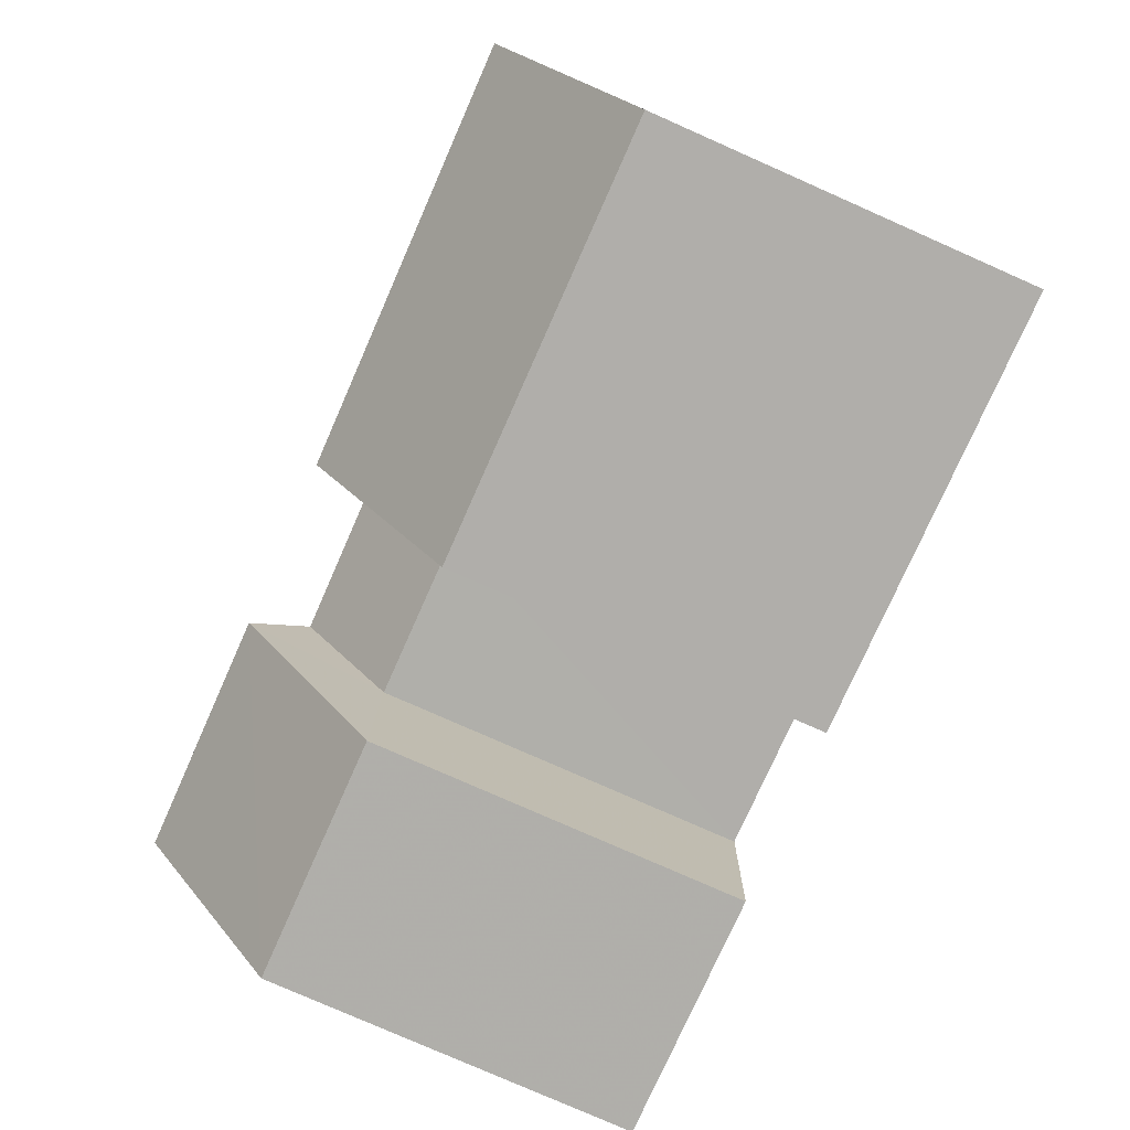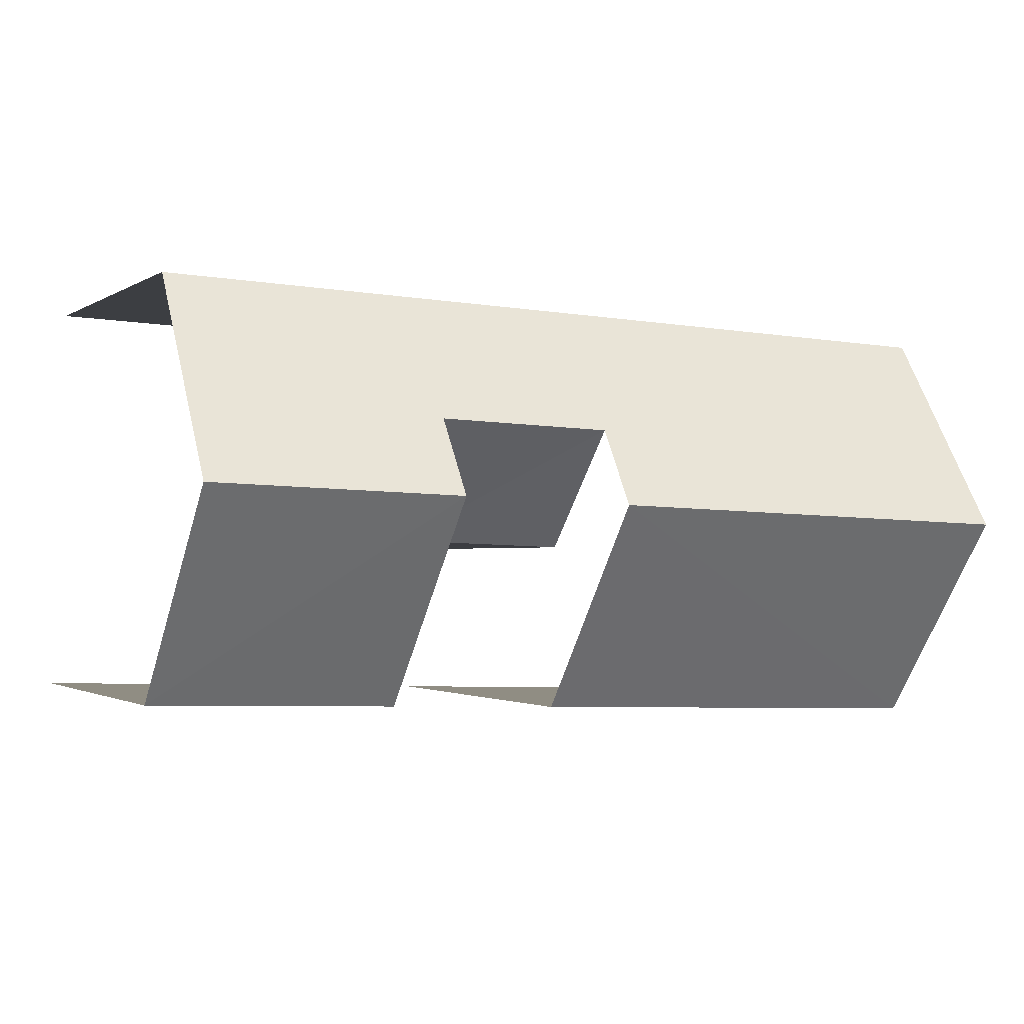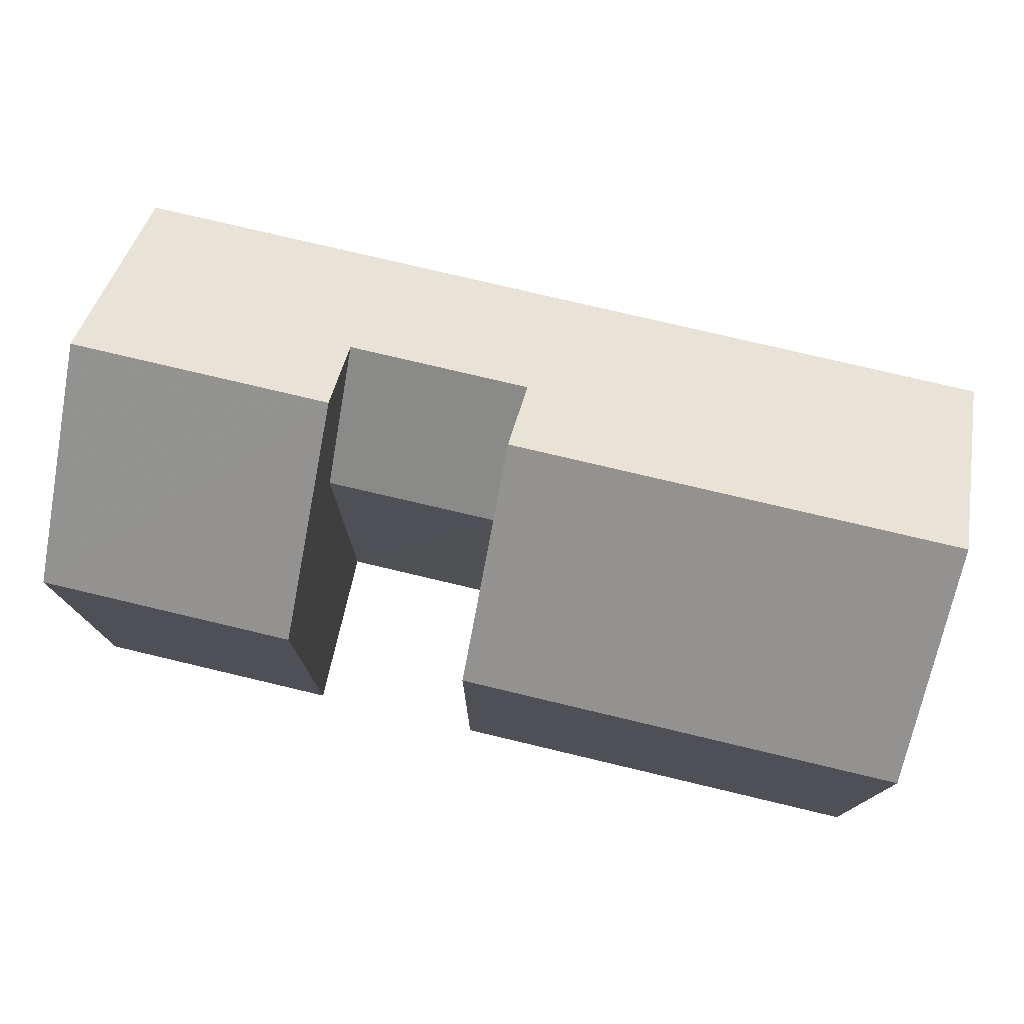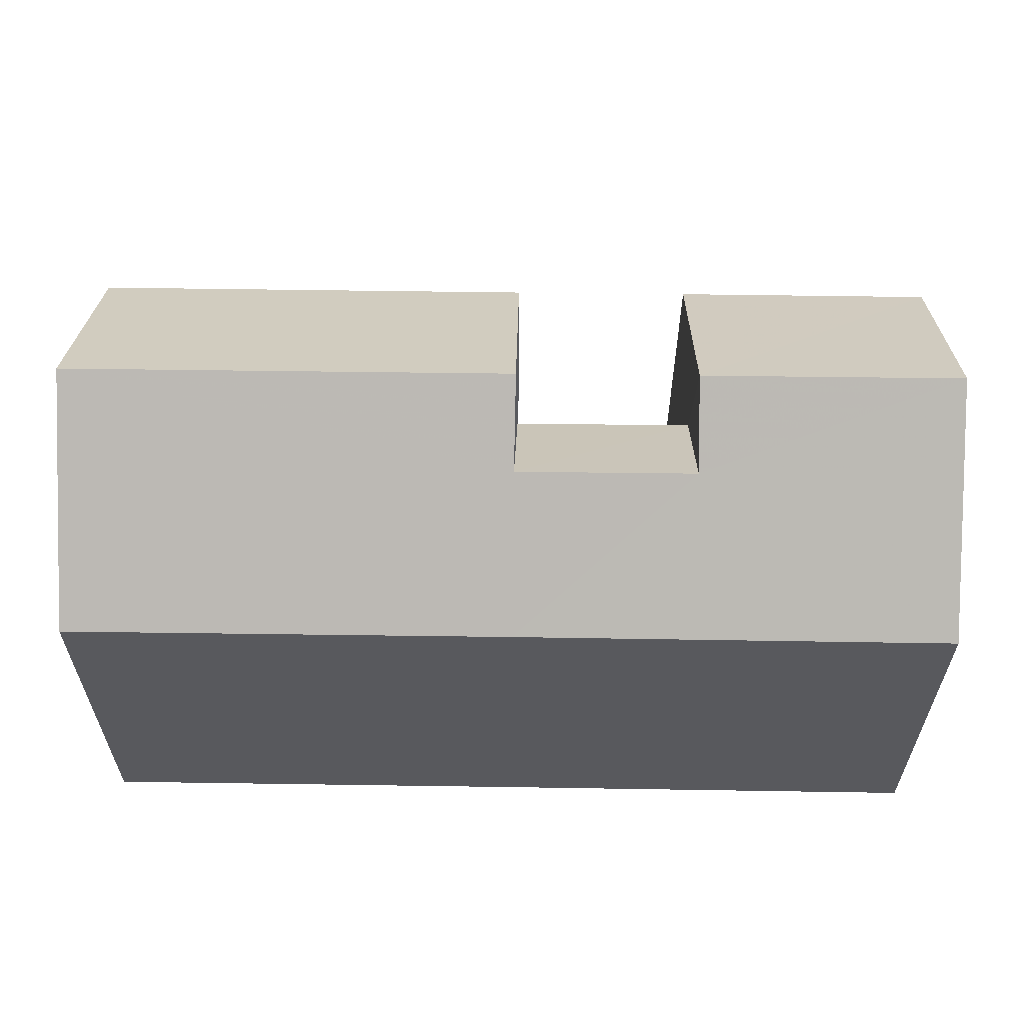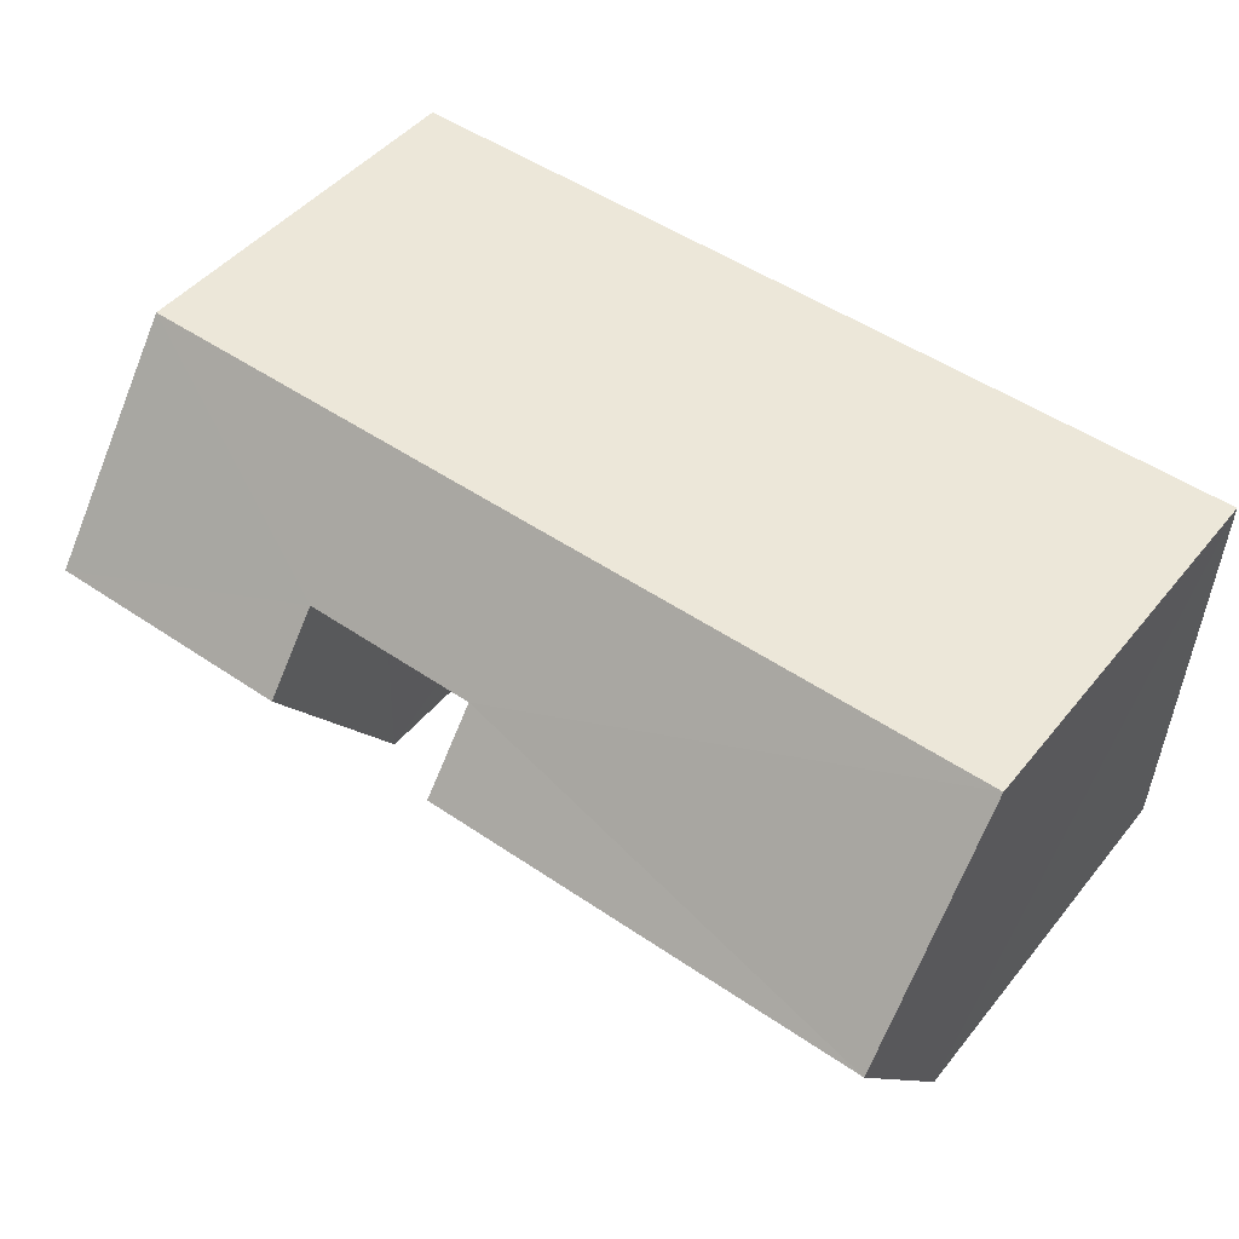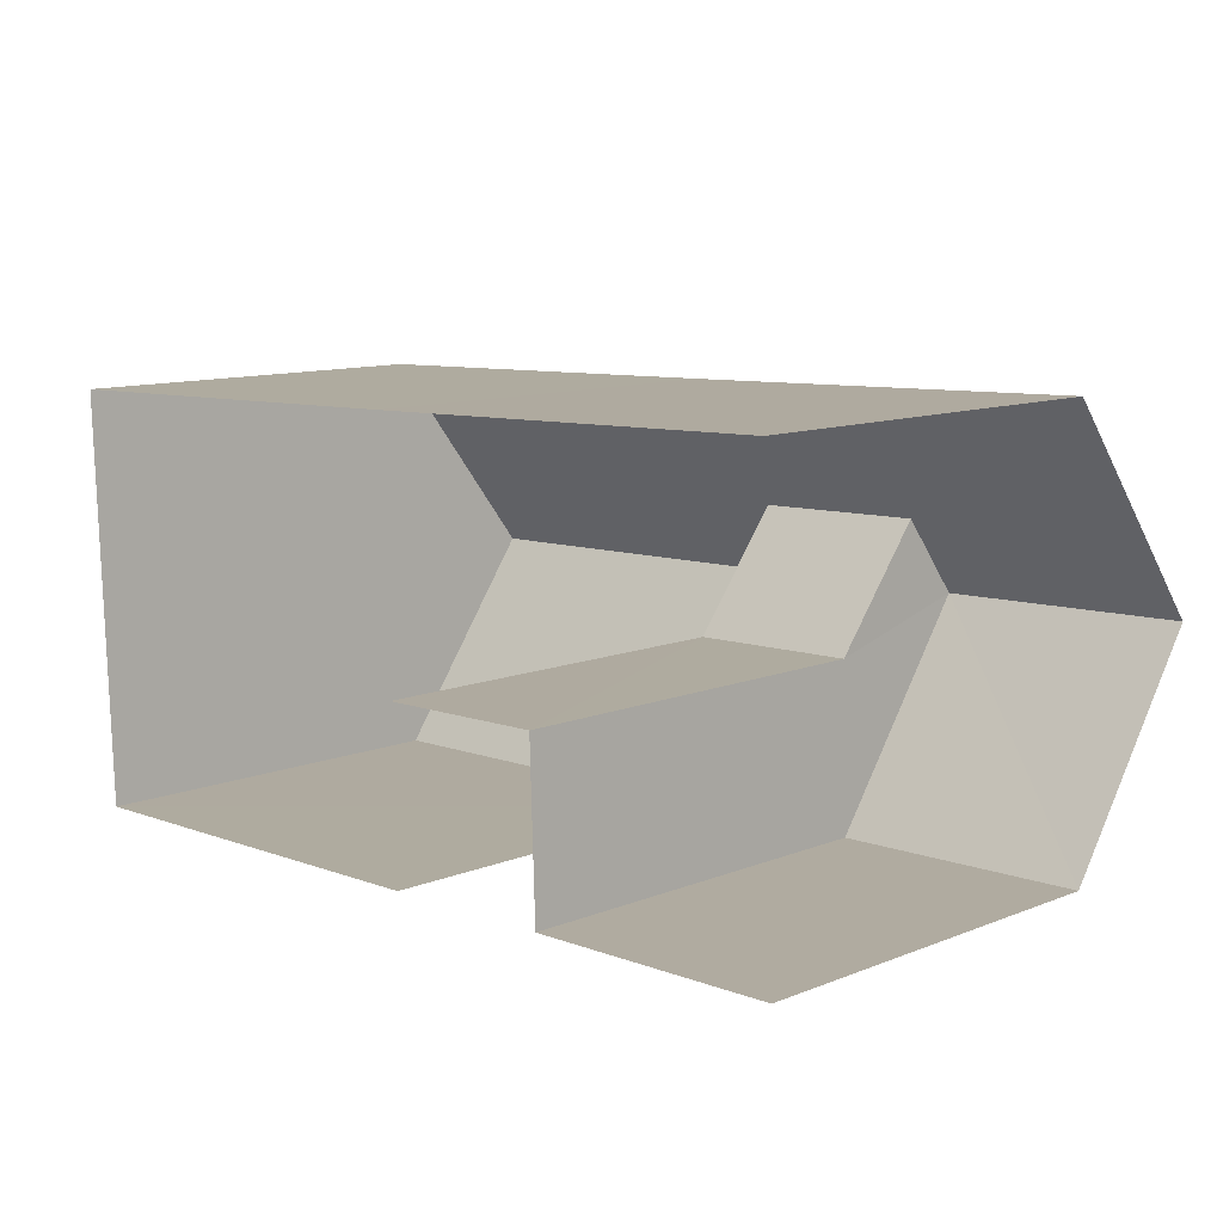
<metadata>
{"format":"obj","ext":"obj","renderer":"f3d","projection":"perspective","resolution":1024,"background":"white","views":[{"elev":-79.9,"azim":66.1,"up":"+Y"},{"elev":-1.4,"azim":-26.4,"up":"+Y"},{"elev":76.5,"azim":11.3,"up":"+Z"},{"elev":60.0,"azim":178.8,"up":"+Z"},{"elev":46.7,"azim":36.8,"up":"+Y"},{"elev":11.2,"azim":-134.0,"up":"+Y"}]}
</metadata>
<code>
v -3.735e+05 -1.055e+05 20.69
v -3.735e+05 -1.055e+05 20.69
v -3.735e+05 -1.055e+05 20.69
v -3.735e+05 -1.055e+05 20.69
v -3.735e+05 -1.055e+05 20.69
v -3.735e+05 -1.055e+05 20.7
v -3.735e+05 -1.055e+05 20.69
v -3.735e+05 -1.055e+05 20.69
v -3.735e+05 -1.055e+05 20.69
v -3.735e+05 -1.055e+05 29.59
v -3.735e+05 -1.055e+05 27.05
v -3.735e+05 -1.055e+05 27.05
v -3.735e+05 -1.055e+05 29.59
v -3.735e+05 -1.055e+05 29.58
v -3.735e+05 -1.055e+05 27.05
v -3.735e+05 -1.055e+05 28.65
v -3.735e+05 -1.055e+05 29.58
v -3.735e+05 -1.055e+05 28.65
v -3.735e+05 -1.055e+05 27.05
v -3.735e+05 -1.055e+05 27.05
v -3.735e+05 -1.055e+05 27.05
v -3.735e+05 -1.055e+05 27.05
v -3.735e+05 -1.055e+05 27.05
v -3.735e+05 -1.055e+05 27.05
f 1 2 3
f 3 4 1
f 4 3 5
f 6 7 8
f 9 7 6
f 5 7 9
f 5 3 7
f 22 3 23
f 16 22 17
f 3 2 23
f 17 22 23
f 20 9 11
f 20 11 13
f 9 6 11
f 10 11 12
f 10 13 11
f 14 15 16
f 17 14 16
f 10 18 13
f 15 19 16
f 18 19 20
f 13 18 20
f 16 19 18
f 16 18 21
f 22 16 21
f 17 23 24
f 14 17 24
f 23 2 1
f 24 23 1
f 5 20 19
f 5 9 20
f 22 21 7
f 3 22 7
f 11 6 8
f 12 11 8
f 5 15 4
f 5 19 15
f 8 7 12
f 12 21 10
f 10 21 18
f 7 21 12
f 1 4 24
f 24 15 14
f 24 4 15

</code>
